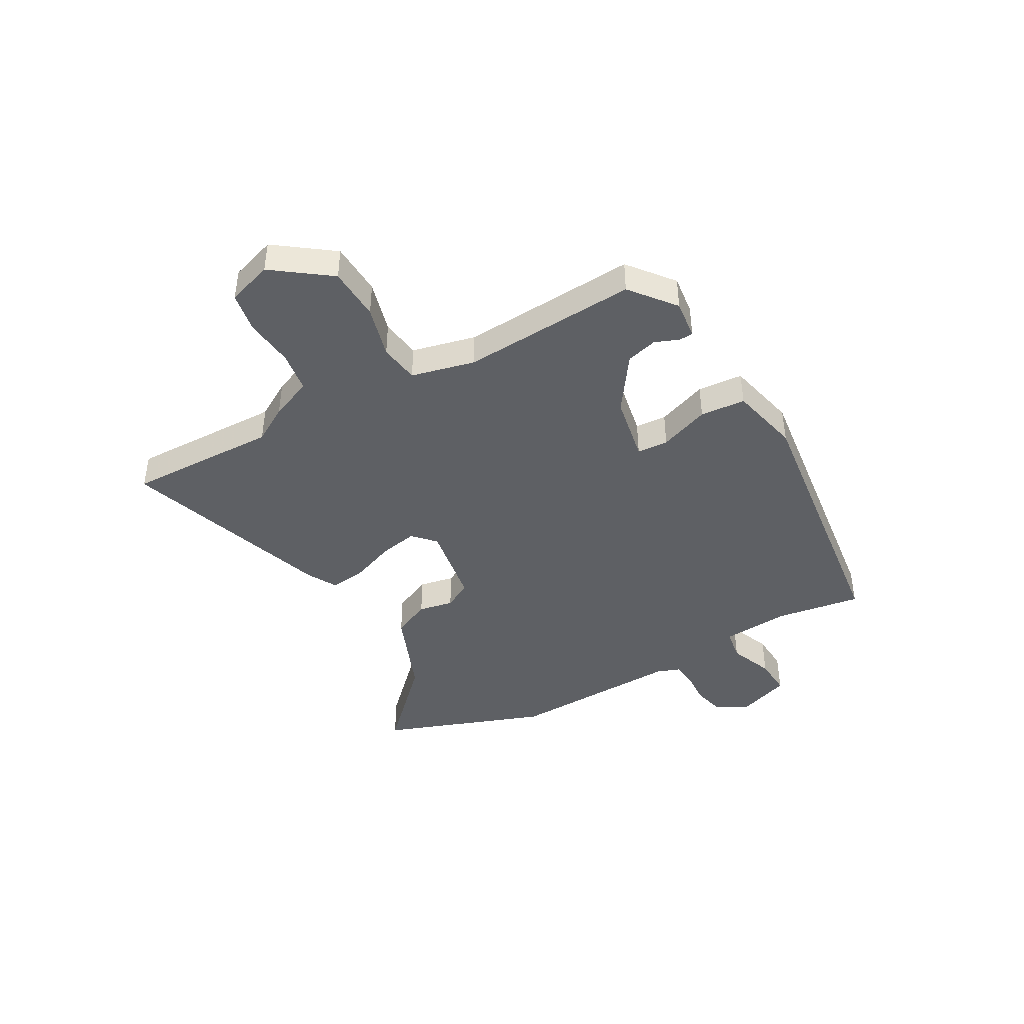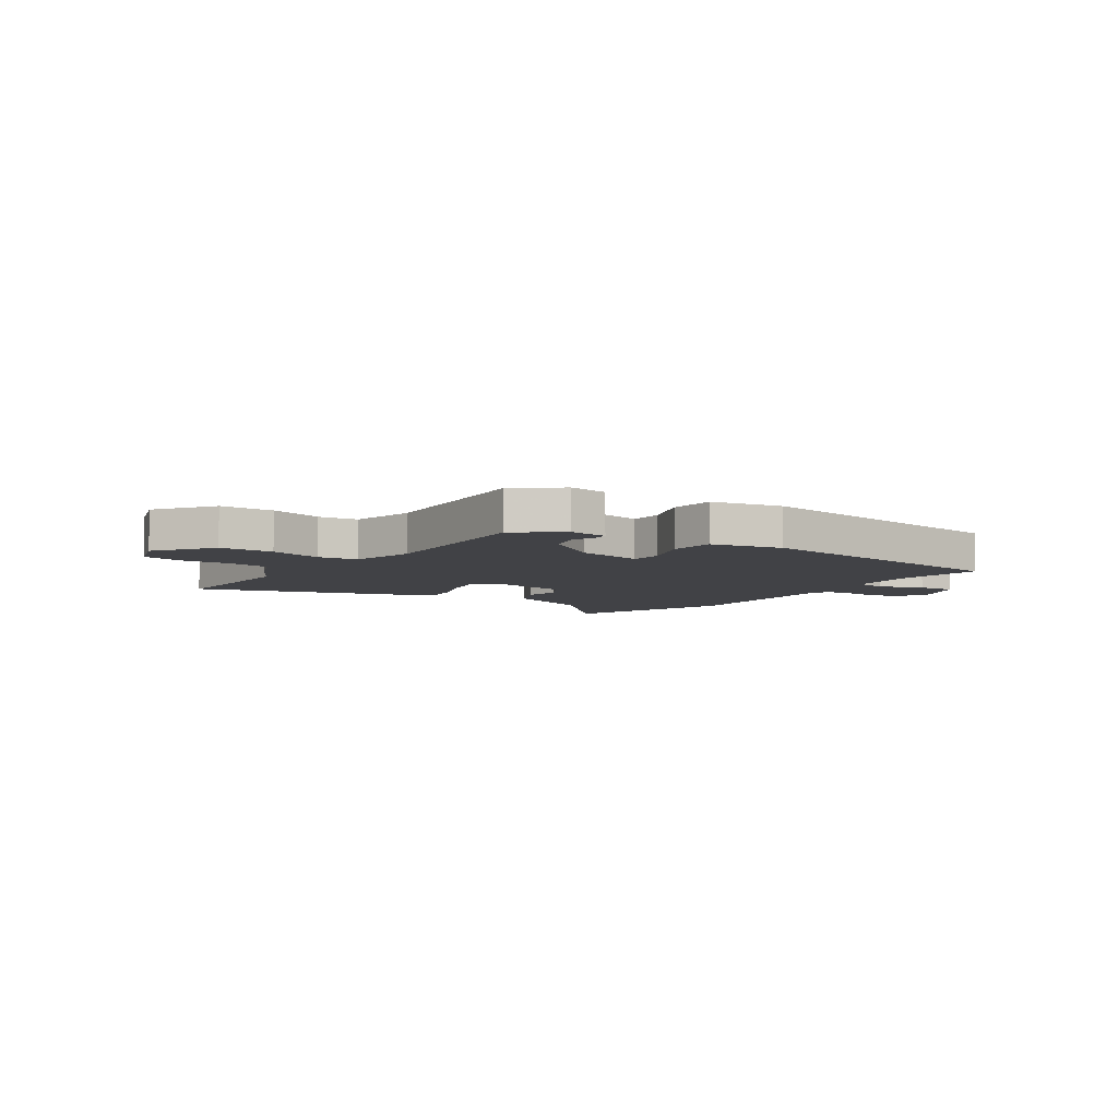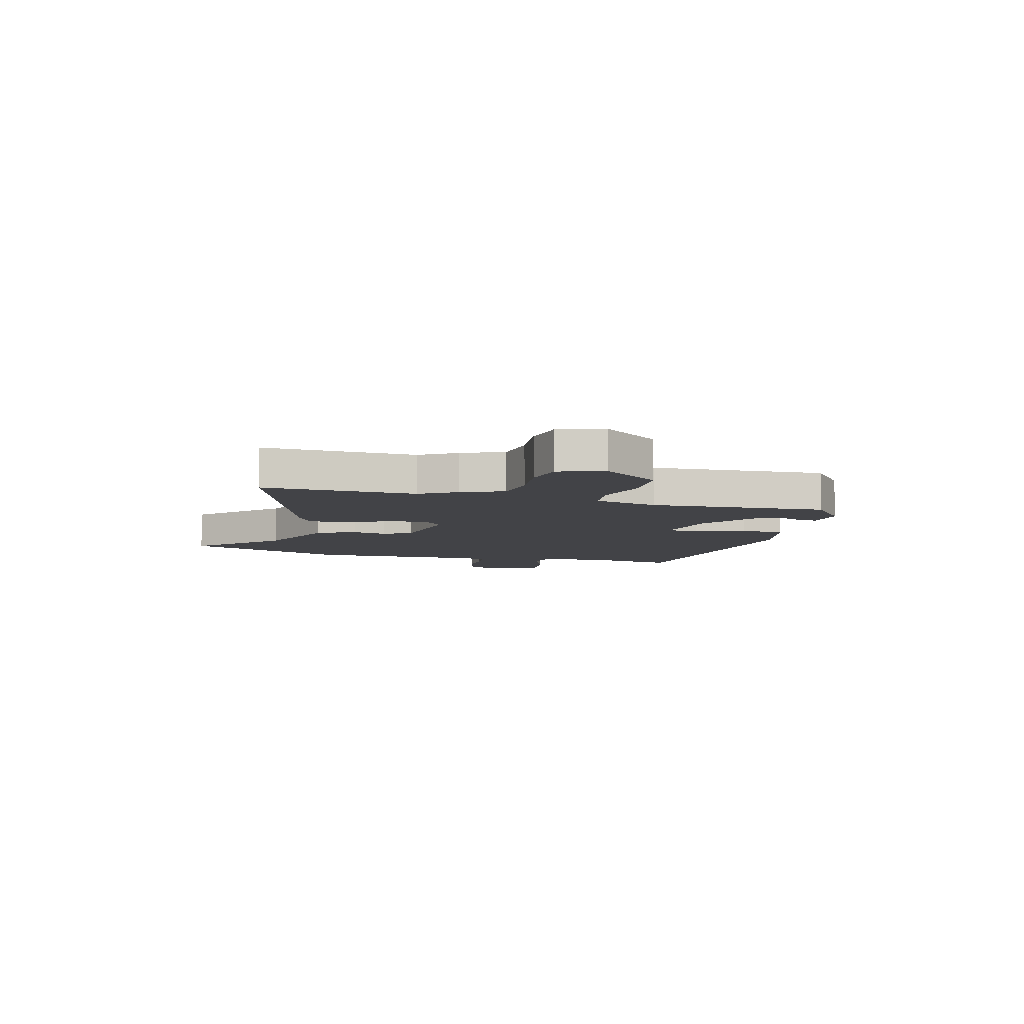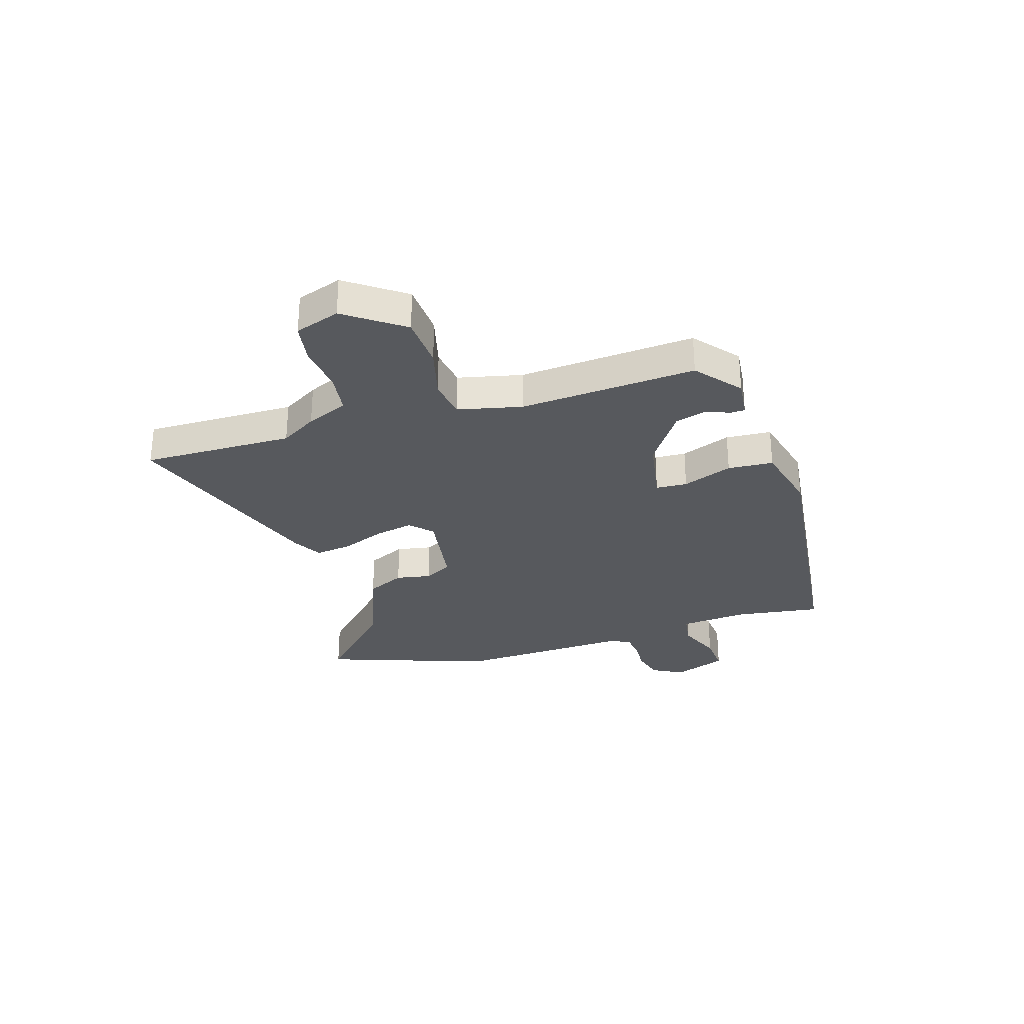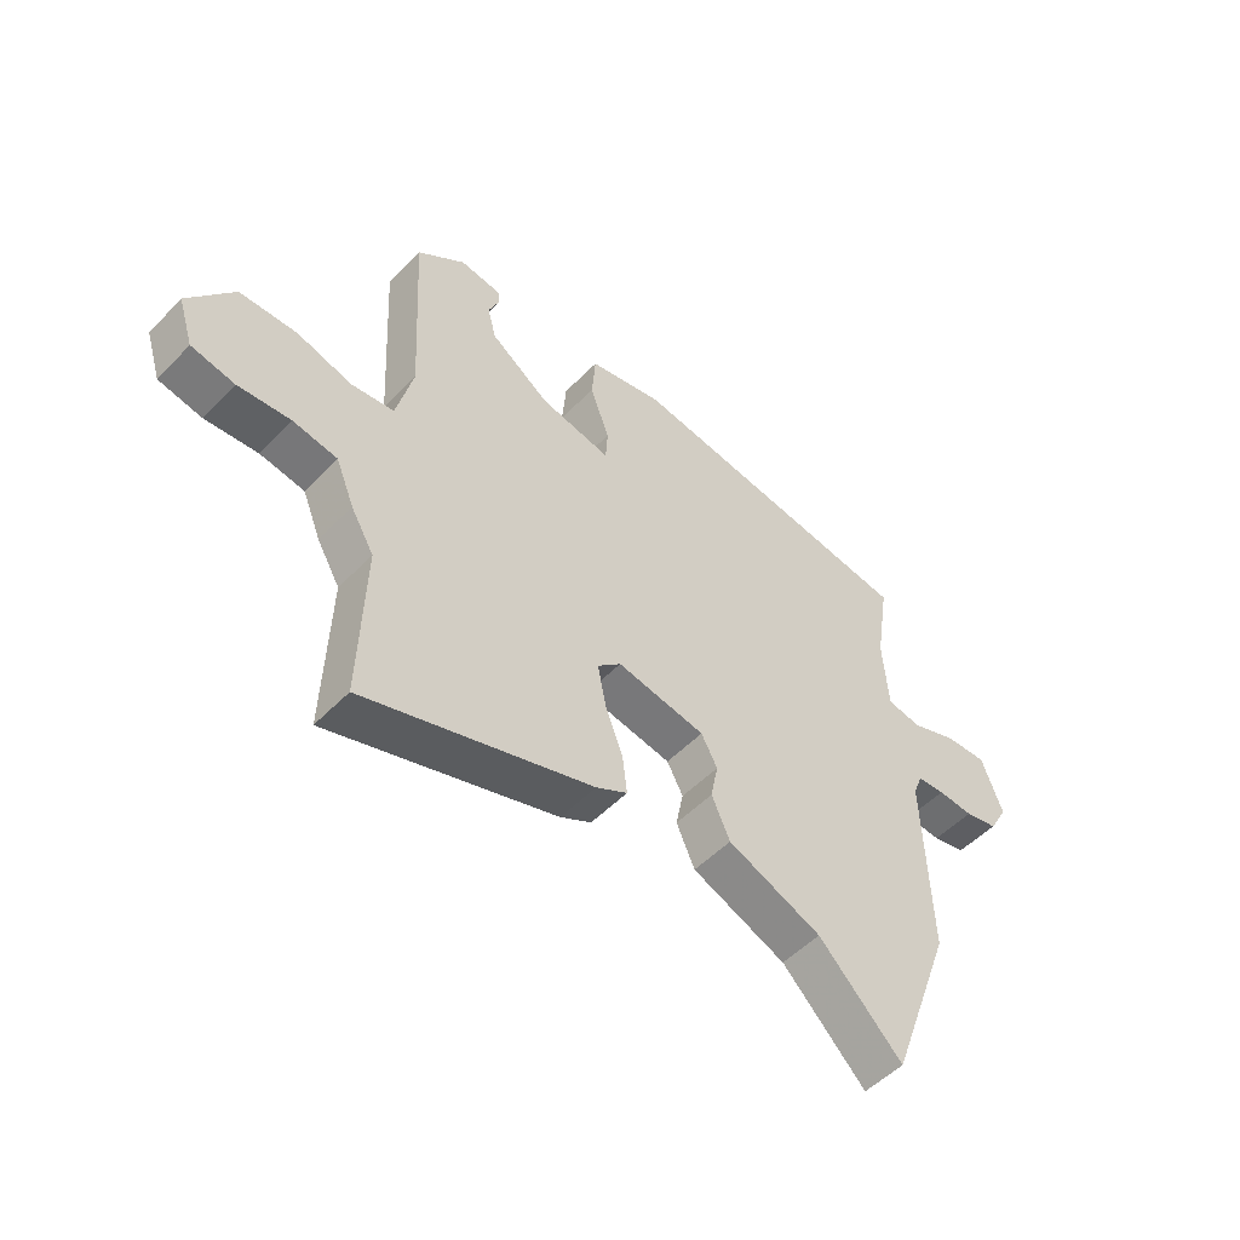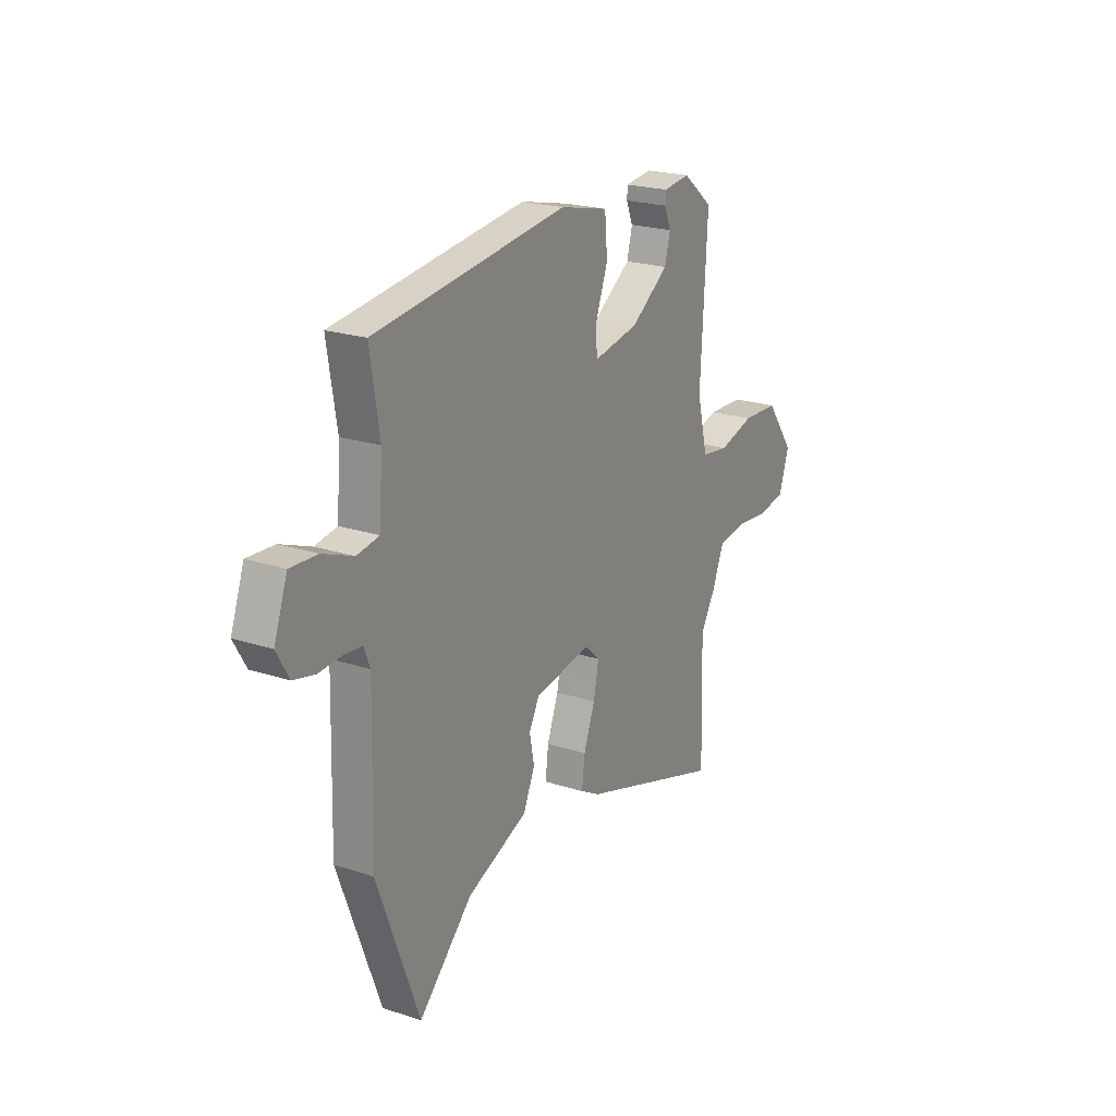
<metadata>
{"format":"obj","ext":"obj","renderer":"f3d","projection":"perspective","resolution":1024,"background":"white","views":[{"elev":-42.8,"azim":-60.3,"up":"+Y"},{"elev":-6.7,"azim":-34.6,"up":"+Y"},{"elev":-7.4,"azim":-104.8,"up":"+Y"},{"elev":-29.5,"azim":-71.8,"up":"+Y"},{"elev":-52.1,"azim":-42.4,"up":"+Z"},{"elev":21.9,"azim":119.9,"up":"+Z"}]}
</metadata>
<code>
v 0.53 0.07 0.45
v 0.505 0.07 0.292
v 0.514 0.07 0.164
v 0.574 0.07 0.154
v 0.656 0.07 0.186
v 0.729 0.07 0.19
v 0.765 0.07 0.09
v 0.732 0.07 0.032
v 0.674 0.07 0.018
v 0.612 0.07 0.022
v 0.563 0.07 0.017
v 0.547 0.07 -0.025
v 0.556 0.07 -0.349
v 0.443 0.07 -0.654
v 0.297 0.07 -0.509
v 0.133 0.07 -0.442
v 0.101 0.07 -0.371
v 0.114 0.07 -0.306
v 0.086 0.07 -0.254
v -0.068 0.07 -0.228
v -0.109 0.07 -0.266
v -0.095 0.07 -0.338
v -0.064 0.07 -0.42
v -0.056 0.07 -0.487
v -0.11 0.07 -0.517
v -0.504 0.07 -0.646
v -0.496 0.07 -0.365
v -0.536 0.07 -0.297
v -0.568 0.07 -0.219
v -0.645 0.07 -0.207
v -0.736 0.07 -0.216
v -0.811 0.07 -0.202
v -0.838 0.07 -0.118
v -0.76 0.07 -0.013
v -0.661 0.07 -0.009
v -0.564 0.07 -0.036
v -0.49 0.07 -0.026
v -0.461 0.07 0.092
v -0.479 0.07 0.419
v -0.396 0.07 0.485
v -0.323 0.07 0.476
v -0.322 0.07 0.45
v -0.34 0.07 0.406
v -0.325 0.07 0.348
v -0.222 0.07 0.276
v -0.098 0.07 0.252
v -0.094 0.07 0.31
v -0.128 0.07 0.403
v -0.121 0.07 0.487
v 0.01 0.07 0.517
v 0.53 0 0.45
v 0.505 0 0.292
v 0.514 0 0.164
v 0.574 0 0.154
v 0.656 0 0.186
v 0.729 0 0.19
v 0.765 0 0.09
v 0.732 0 0.032
v 0.674 0 0.018
v 0.612 0 0.022
v 0.563 0 0.017
v 0.547 0 -0.025
v 0.556 0 -0.349
v 0.443 0 -0.654
v 0.297 0 -0.509
v 0.133 0 -0.442
v 0.101 0 -0.371
v 0.114 0 -0.306
v 0.086 0 -0.254
v -0.068 0 -0.228
v -0.109 0 -0.266
v -0.095 0 -0.338
v -0.064 0 -0.42
v -0.056 0 -0.487
v -0.11 0 -0.517
v -0.504 0 -0.646
v -0.496 0 -0.365
v -0.536 0 -0.297
v -0.568 0 -0.219
v -0.645 0 -0.207
v -0.736 0 -0.216
v -0.811 0 -0.202
v -0.838 0 -0.118
v -0.76 0 -0.013
v -0.661 0 -0.009
v -0.564 0 -0.036
v -0.49 0 -0.026
v -0.461 0 0.092
v -0.479 0 0.419
v -0.396 0 0.485
v -0.323 0 0.476
v -0.322 0 0.45
v -0.34 0 0.406
v -0.325 0 0.348
v -0.222 0 0.276
v -0.098 0 0.252
v -0.094 0 0.31
v -0.128 0 0.403
v -0.121 0 0.487
v 0.01 0 0.517
f 50 1 2
f 49 50 2
f 48 49 2
f 47 48 2
f 46 47 2 3
f 41 42 43
f 40 41 43
f 39 40 43
f 38 39 43 44
f 37 38 44 45
f 34 35 36
f 33 34 36
f 32 33 36
f 31 32 36
f 30 31 36
f 29 30 36 37
f 37 45 46
f 29 37 46
f 28 29 46
f 27 28 46
f 25 26 27
f 24 25 27
f 23 24 27
f 22 23 27
f 15 16 17 18
f 15 18 19
f 14 15 19
f 13 14 19
f 12 13 19
f 11 12 19 20
f 8 9 10
f 7 8 10
f 6 7 10
f 5 6 10
f 4 5 10
f 4 10 11
f 3 4 11 20
f 27 46 3 20
f 21 22 27
f 20 21 27
f 52 51 100
f 52 100 99
f 52 99 98
f 52 98 97
f 53 52 97 96
f 93 92 91
f 93 91 90
f 93 90 89
f 94 93 89 88
f 95 94 88 87
f 86 85 84
f 86 84 83
f 86 83 82
f 86 82 81
f 86 81 80
f 87 86 80 79
f 96 95 87
f 96 87 79
f 96 79 78
f 96 78 77
f 77 76 75
f 77 75 74
f 77 74 73
f 77 73 72
f 68 67 66 65
f 69 68 65
f 69 65 64
f 69 64 63
f 69 63 62
f 70 69 62 61
f 60 59 58
f 60 58 57
f 60 57 56
f 60 56 55
f 60 55 54
f 61 60 54
f 70 61 54 53
f 70 53 96 77
f 77 72 71
f 77 71 70
f 1 51 52 2
f 2 52 53 3
f 3 53 54 4
f 4 54 55 5
f 5 55 56 6
f 6 56 57 7
f 7 57 58 8
f 8 58 59 9
f 9 59 60 10
f 10 60 61 11
f 11 61 62 12
f 12 62 63 13
f 13 63 64 14
f 14 64 65 15
f 15 65 66 16
f 16 66 67 17
f 17 67 68 18
f 18 68 69 19
f 19 69 70 20
f 20 70 71 21
f 21 71 72 22
f 22 72 73 23
f 23 73 74 24
f 24 74 75 25
f 25 75 76 26
f 26 76 77 27
f 27 77 78 28
f 28 78 79 29
f 29 79 80 30
f 30 80 81 31
f 31 81 82 32
f 32 82 83 33
f 33 83 84 34
f 34 84 85 35
f 35 85 86 36
f 36 86 87 37
f 37 87 88 38
f 38 88 89 39
f 39 89 90 40
f 40 90 91 41
f 41 91 92 42
f 42 92 93 43
f 43 93 94 44
f 44 94 95 45
f 45 95 96 46
f 46 96 97 47
f 47 97 98 48
f 48 98 99 49
f 49 99 100 50
f 50 100 51 1

</code>
